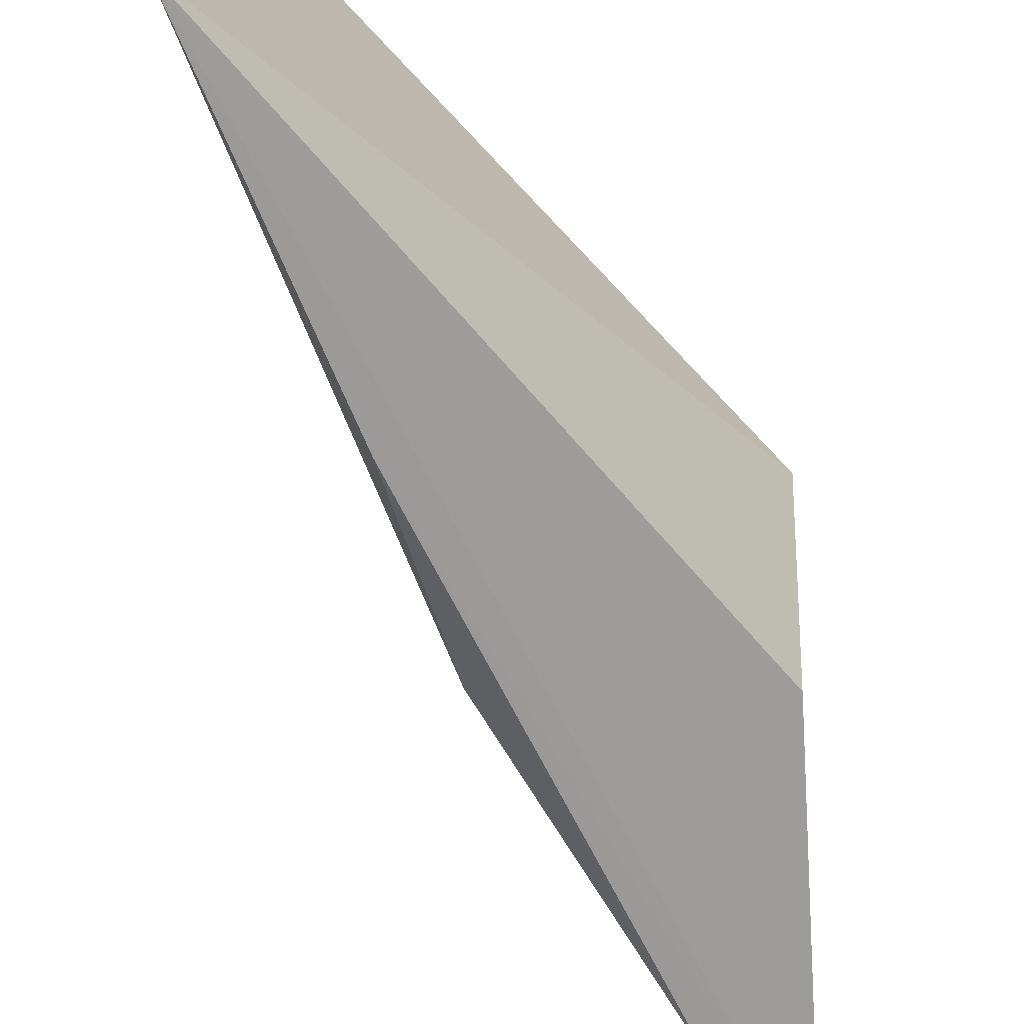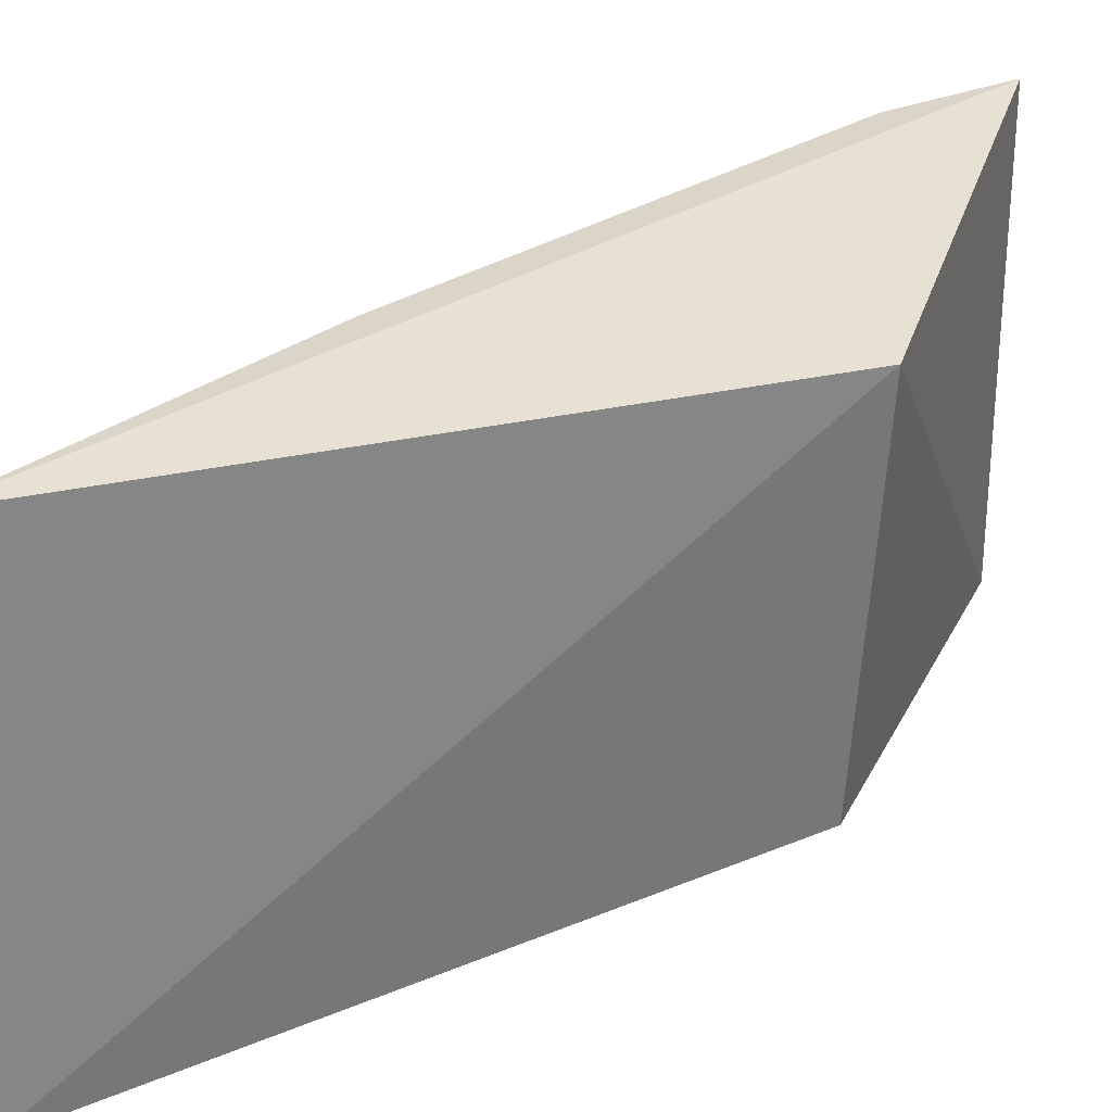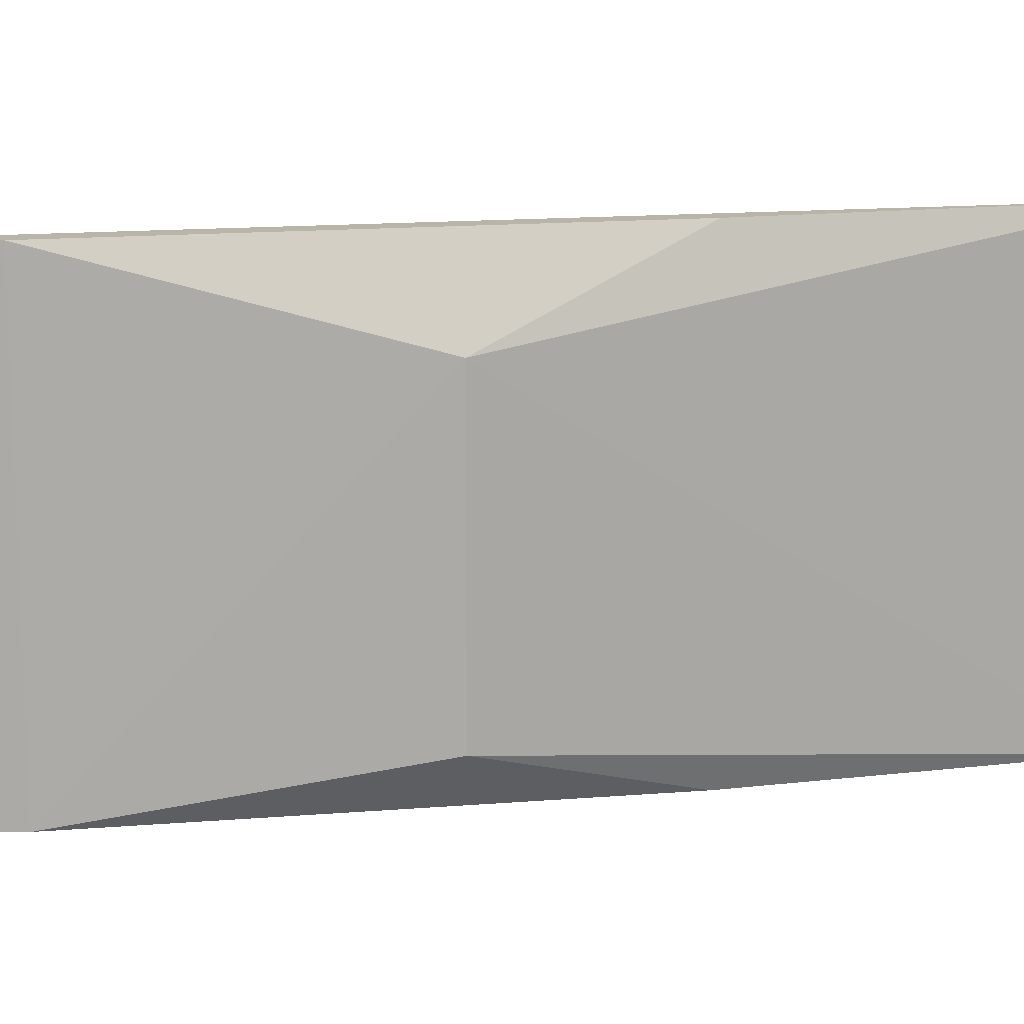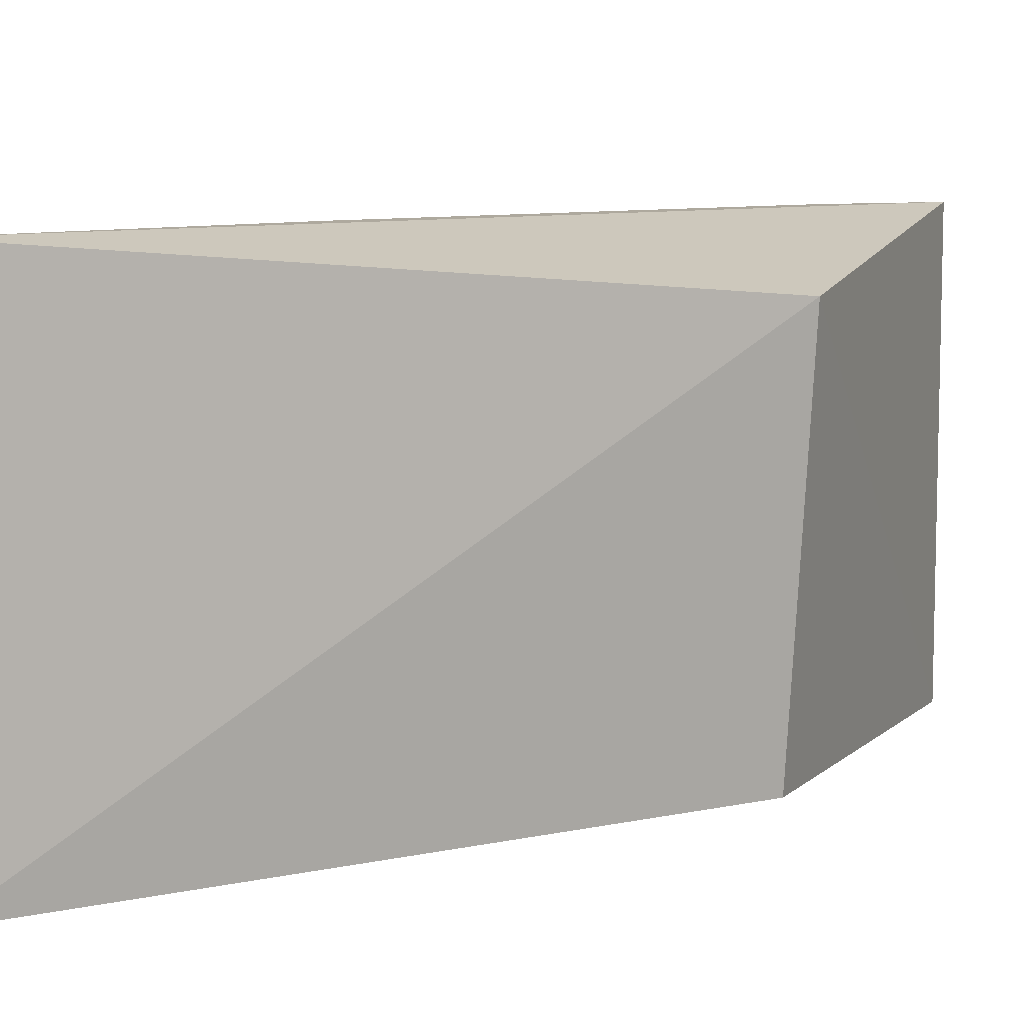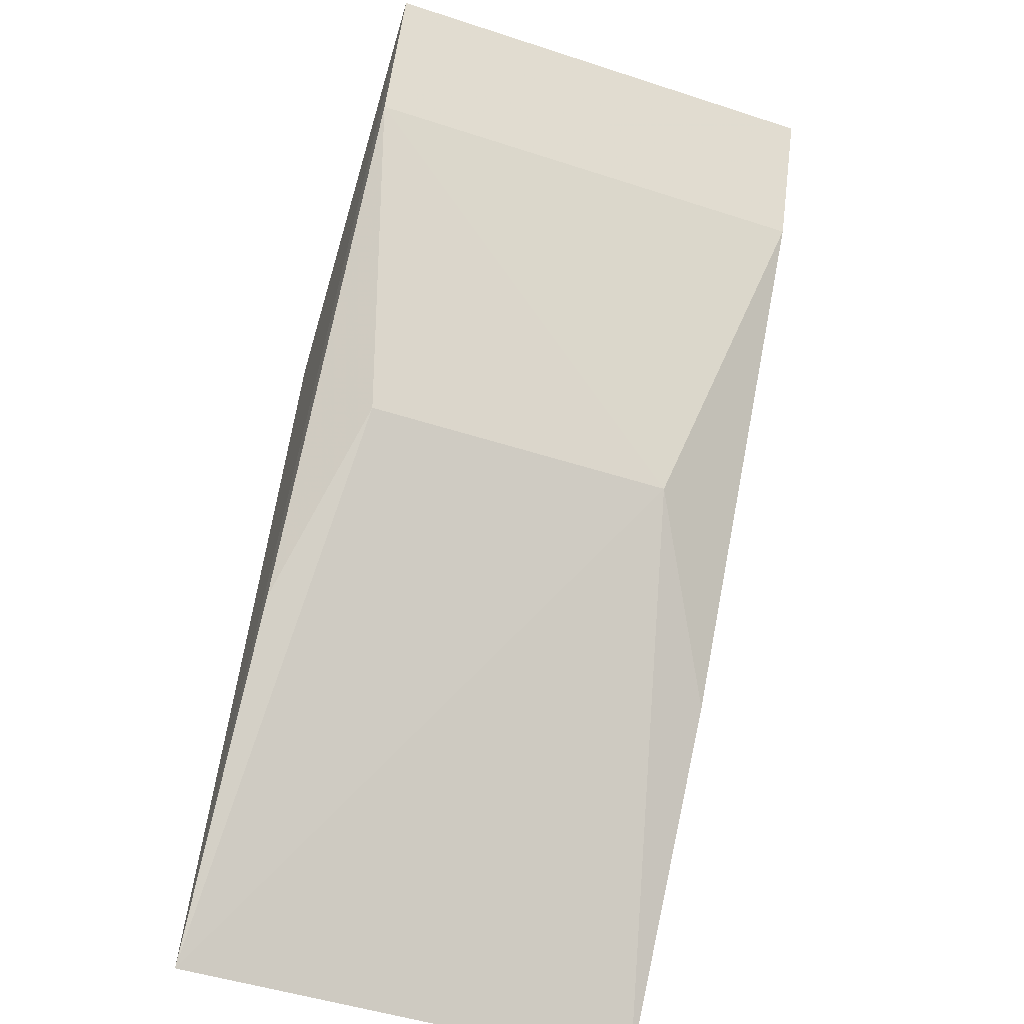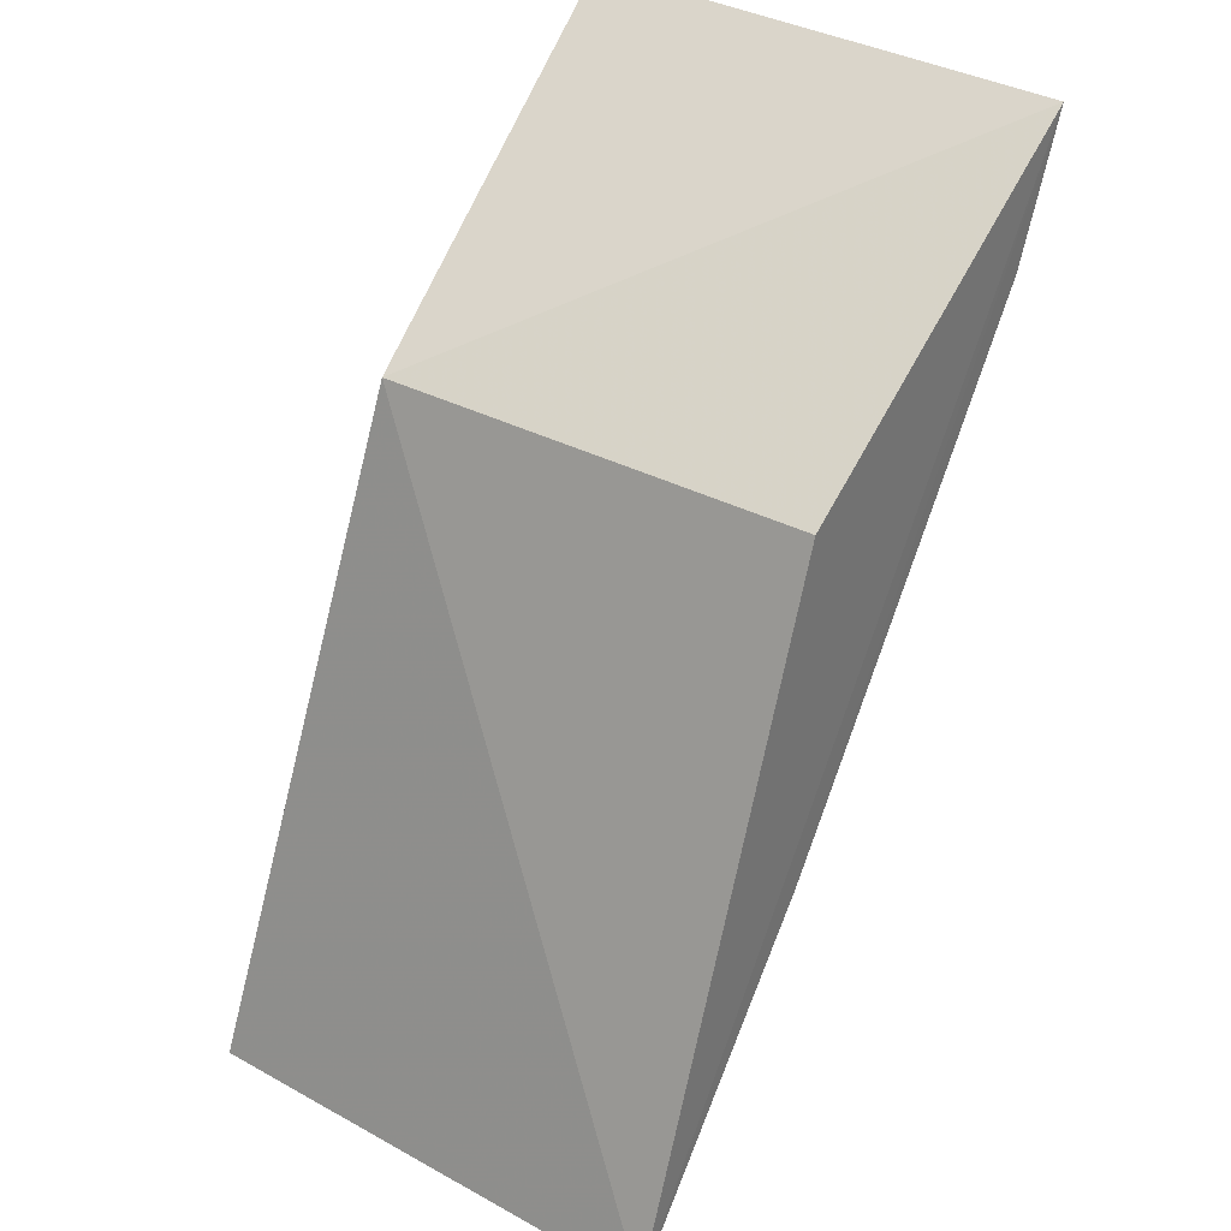
<metadata>
{"format":"obj","ext":"obj","renderer":"f3d","projection":"perspective","resolution":1024,"background":"white","views":[{"elev":-69.1,"azim":-118.6,"up":"+Y"},{"elev":28.8,"azim":-100.7,"up":"+Y"},{"elev":14.0,"azim":113.8,"up":"+Y"},{"elev":8.5,"azim":-97.7,"up":"+Y"},{"elev":-49.0,"azim":70.1,"up":"+Z"},{"elev":37.3,"azim":-54.9,"up":"+Z"}]}
</metadata>
<code>
v 0.159 -0.01889 0.2693
v 0.1542 -0.01896 0.2578
v 0.159 0.02139 0.2693
v 0.1254 0.01651 0.2511
v 0.1283 -0.01846 0.2498
v 0.107 0.02173 0.1935
v 0.107 -0.01923 0.1935
v 0.1401 0.01333 0.2316
v 0.1271 -0.01915 0.2186
v 0.1542 0.02146 0.2578
v 0.14 -0.01434 0.2317
v 0.1271 0.02165 0.2186
f 1 3 4
f 5 1 4
f 6 4 3
f 7 1 5
f 7 5 4
f 7 4 6
f 8 7 6
f 9 2 1
f 9 1 7
f 10 2 8
f 10 1 2
f 10 3 1
f 11 8 2
f 11 2 9
f 11 9 7
f 11 7 8
f 12 10 8
f 12 8 6
f 12 6 3
f 12 3 10

</code>
